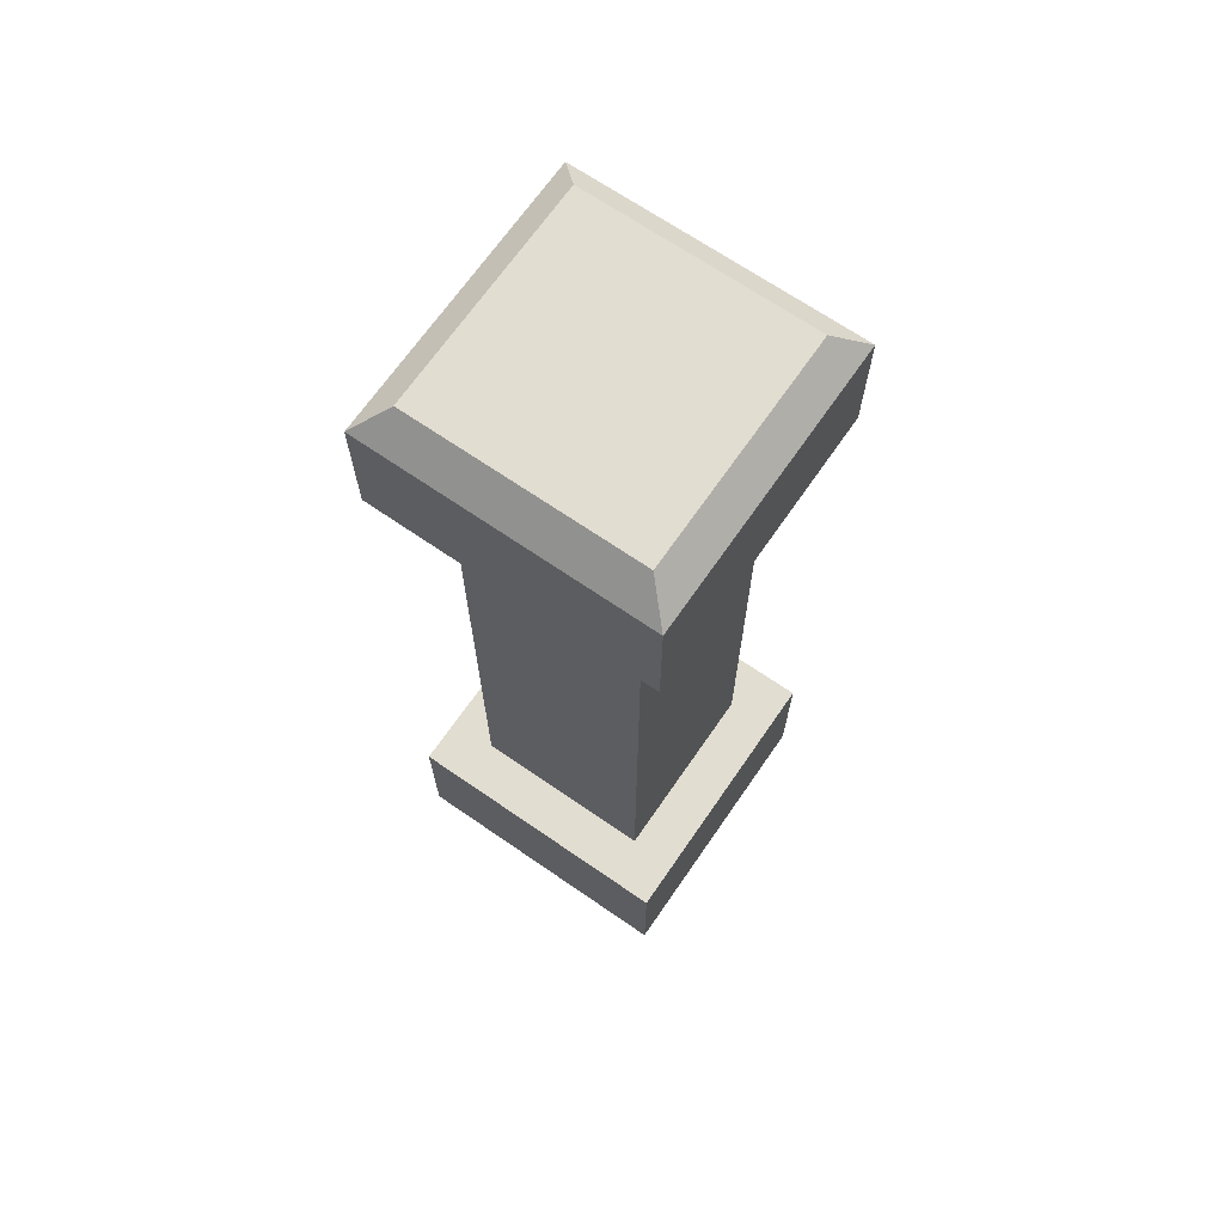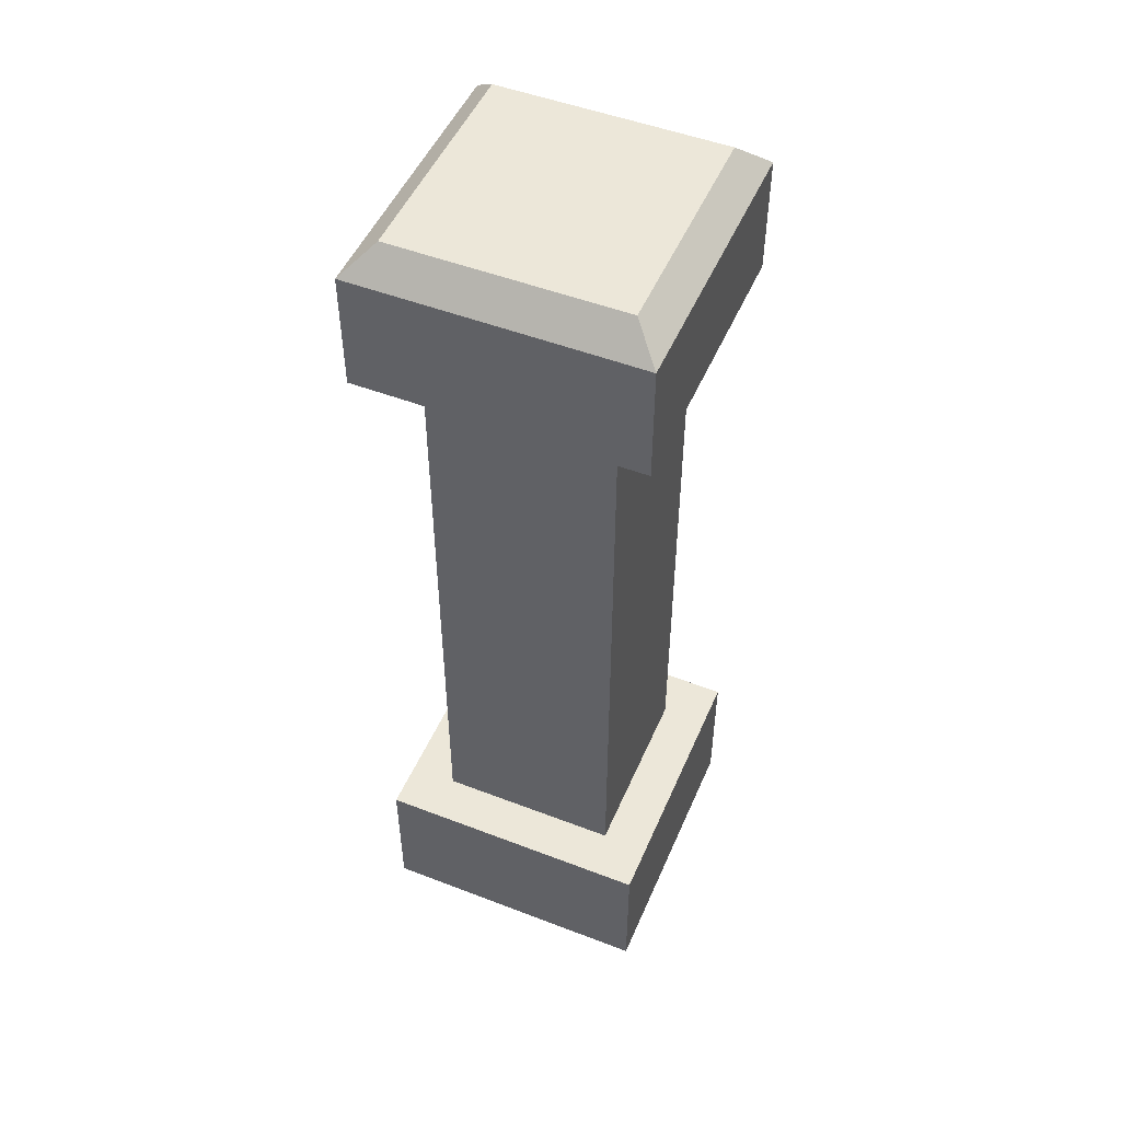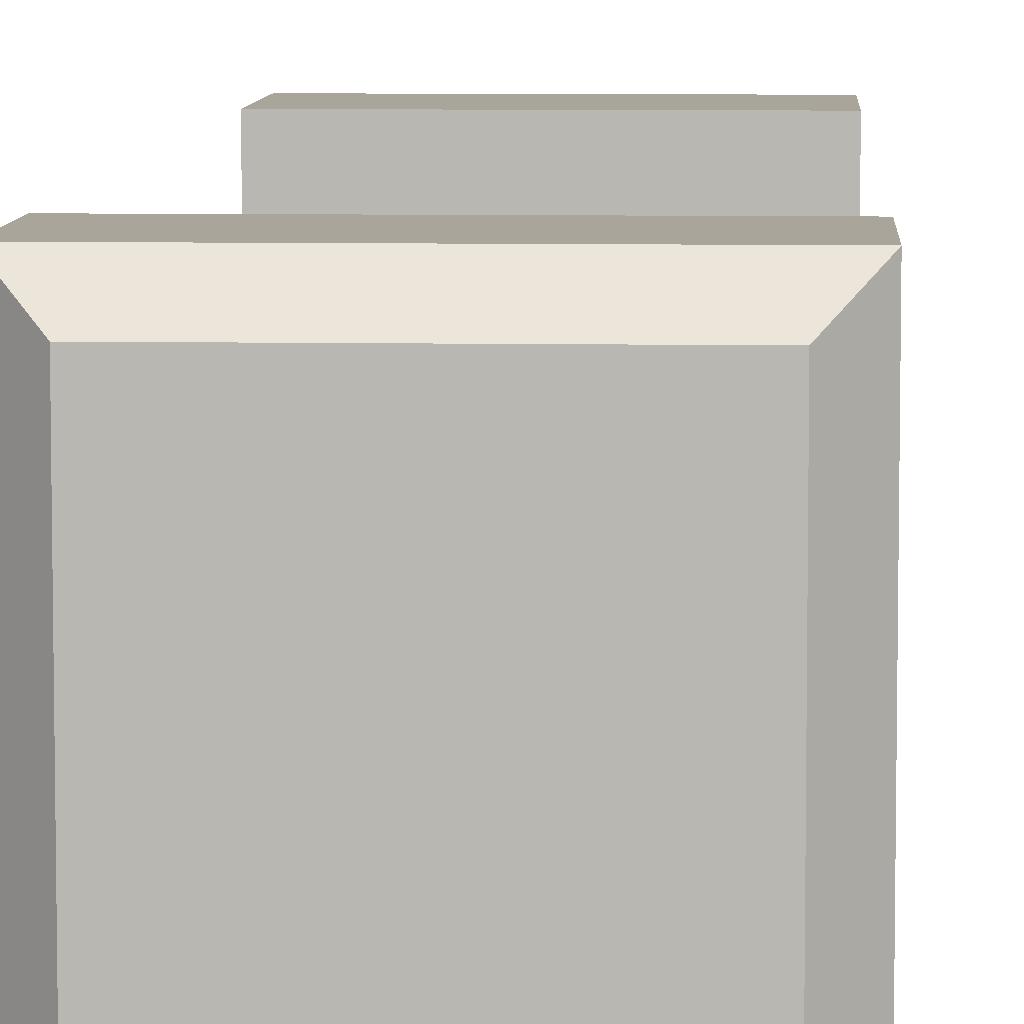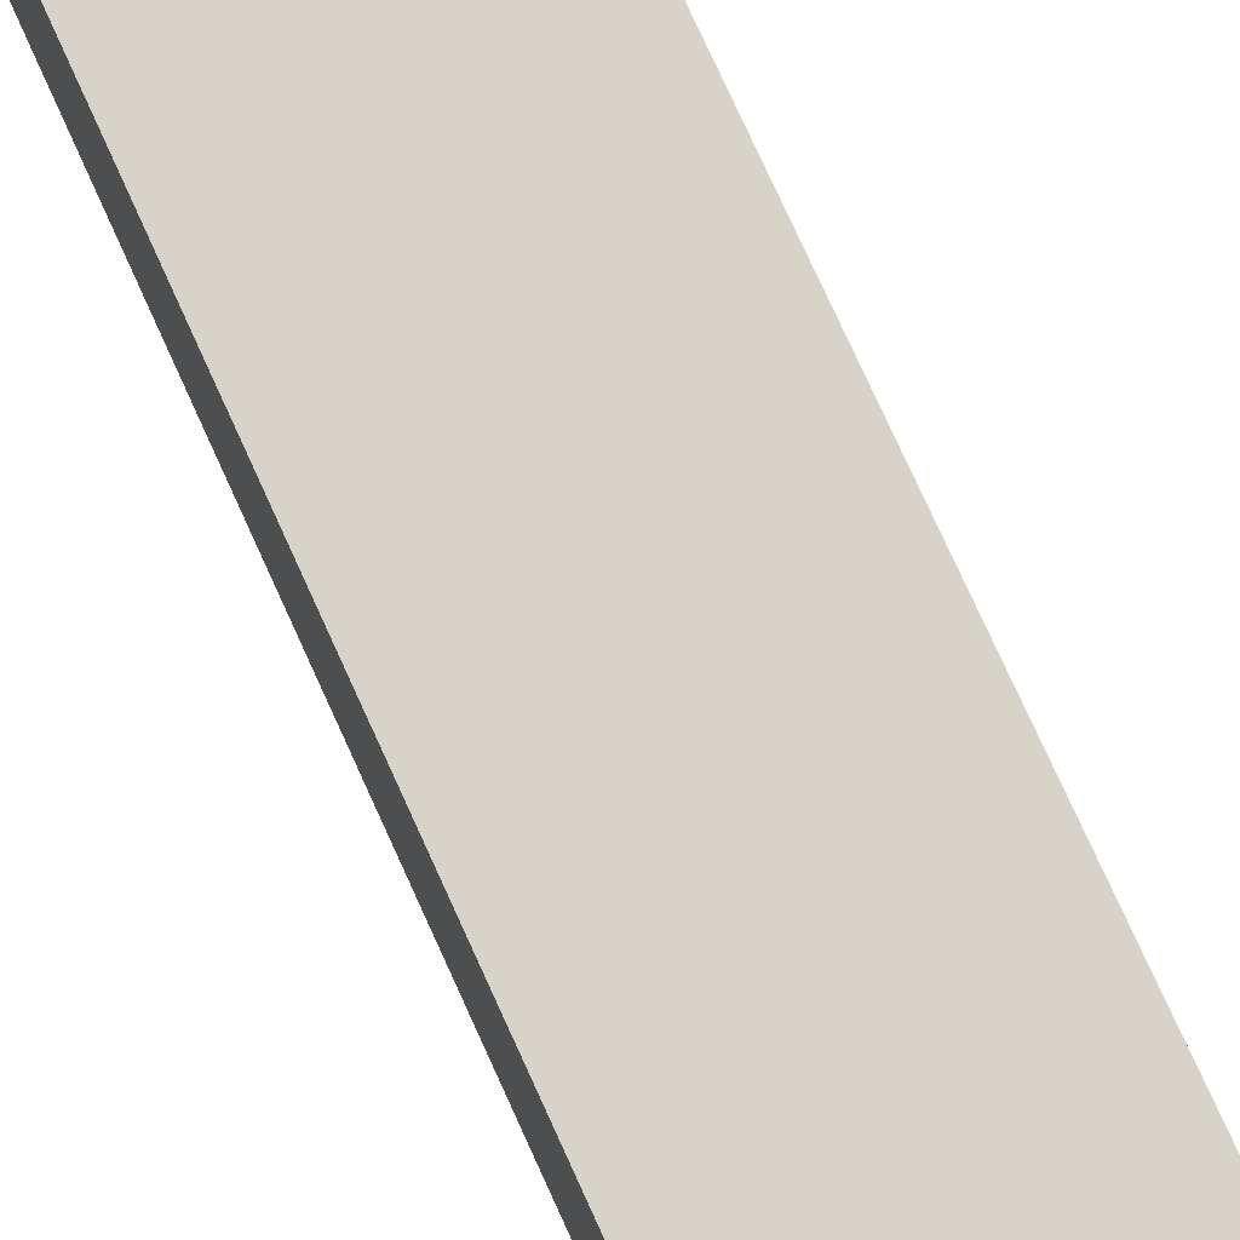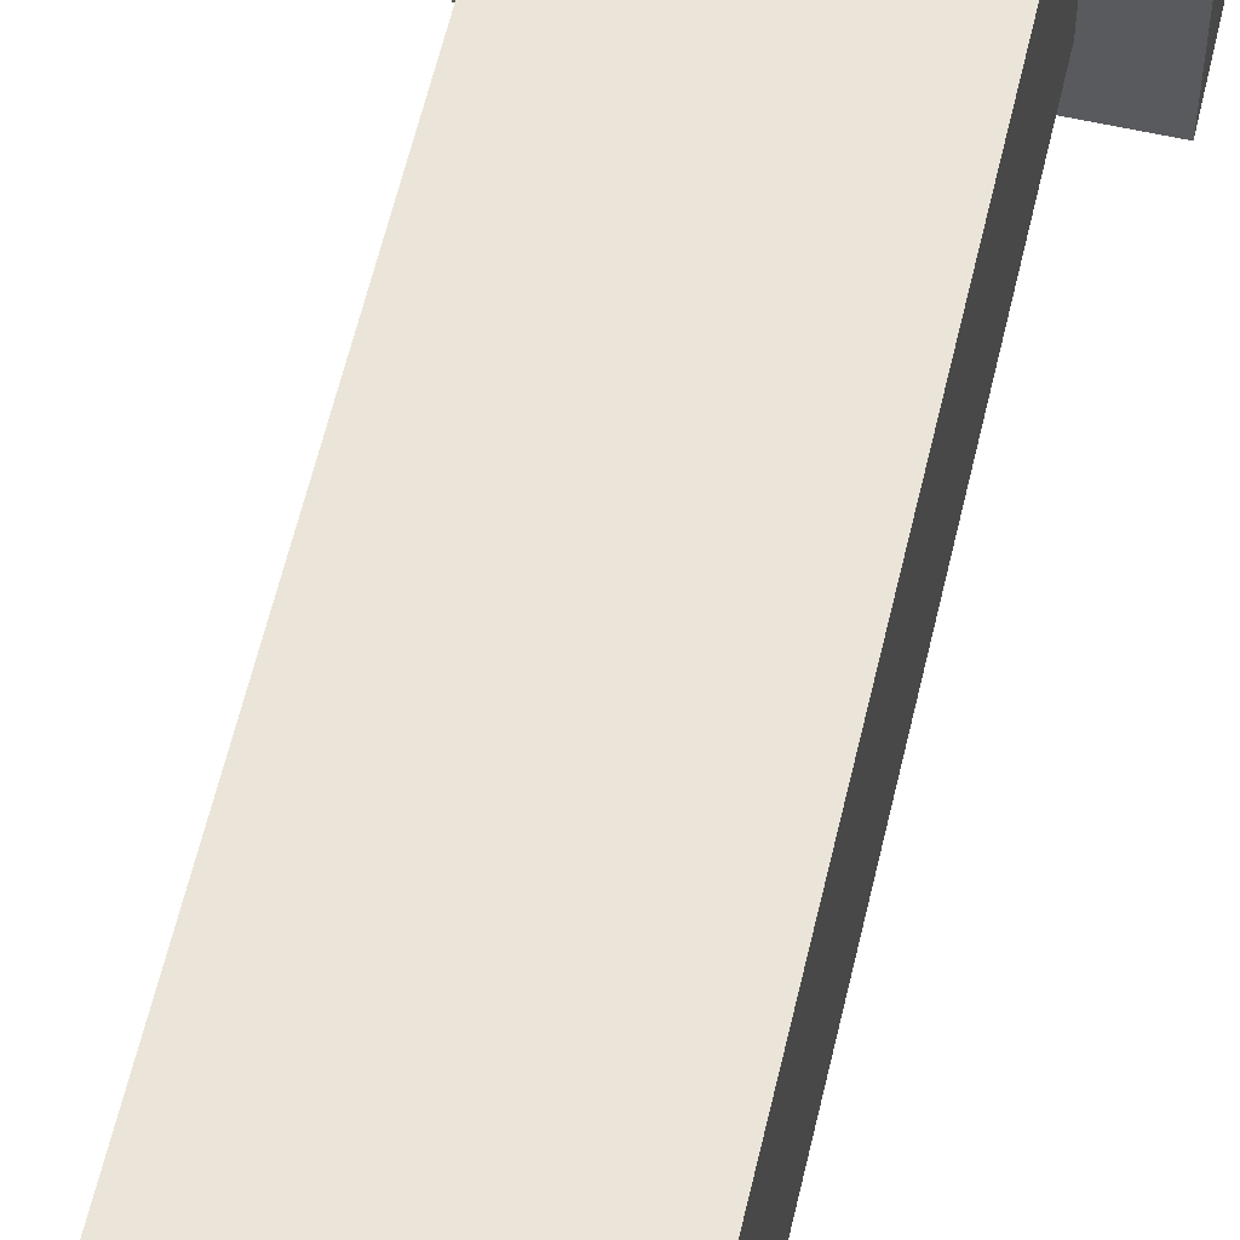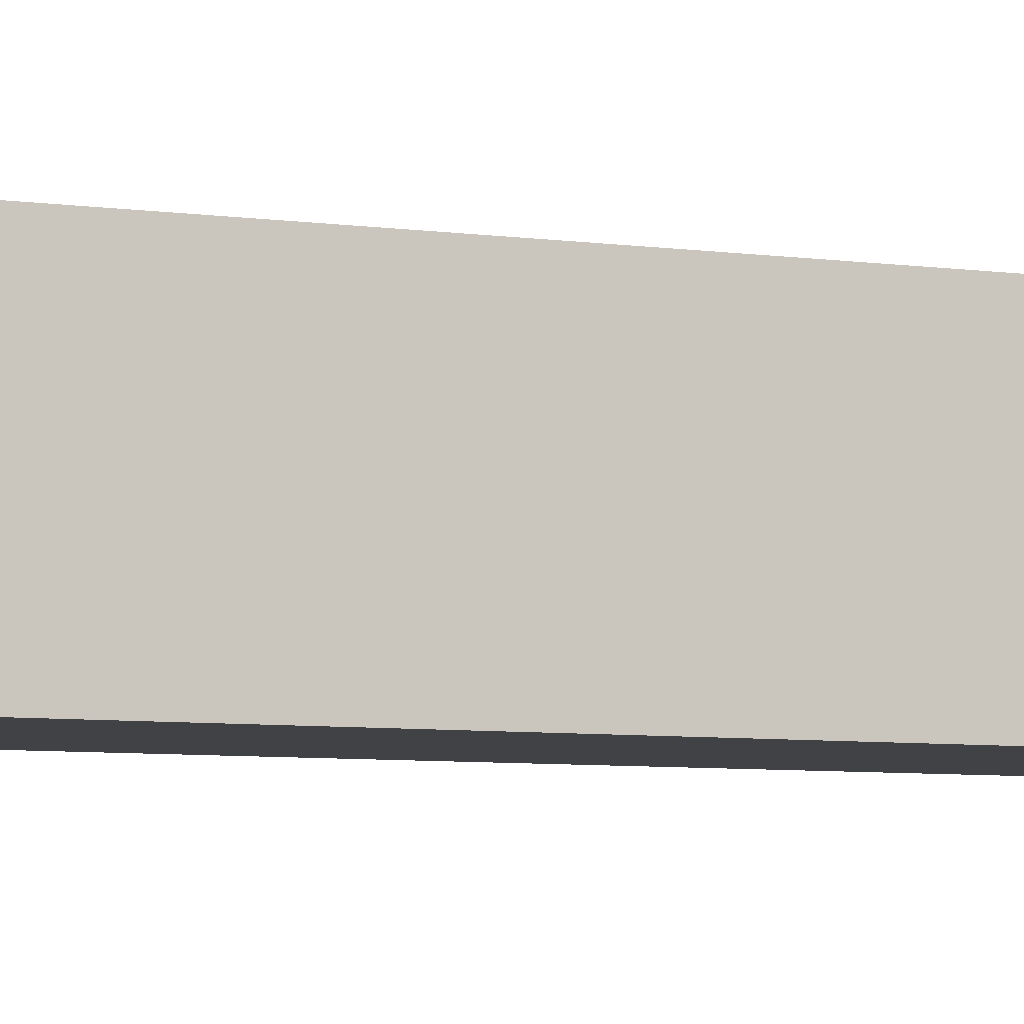
<metadata>
{"format":"obj","ext":"obj","renderer":"f3d","projection":"perspective","resolution":1024,"background":"white","views":[{"elev":68.4,"azim":-145.4,"up":"+Y"},{"elev":50.1,"azim":22.9,"up":"+Y"},{"elev":7.5,"azim":-177.0,"up":"+Z"},{"elev":76.5,"azim":155.6,"up":"+Z"},{"elev":59.2,"azim":-167.0,"up":"+Z"},{"elev":-6.1,"azim":65.8,"up":"+Z"}]}
</metadata>
<code>
o Cube_Cube.041
v -0.2425 -0.9534 0.2425
v -0.2425 -0.7004 0.2425
v -0.2425 -0.9534 -0.2425
v -0.2425 -0.7004 -0.2425
v 0.2425 -0.9534 0.2425
v 0.2425 -0.7004 0.2425
v 0.2425 -0.9534 -0.2425
v 0.2425 -0.7004 -0.2425
v -0.2425 0.4347 0.2425
v -0.2425 0.4347 -0.2425
v 0.2425 0.4347 0.2425
v 0.2425 0.4347 -0.2425
v -0.16 -0.7769 0.16
v -0.16 0.6681 0.16
v -0.16 -0.7769 -0.16
v -0.16 0.6681 -0.16
v 0.16 -0.7769 0.16
v 0.16 0.6681 0.16
v 0.16 -0.7769 -0.16
v 0.16 0.6681 -0.16
v -0.1949 0.6877 0.1949
v -0.2425 0.6401 0.2425
v -0.1949 0.6877 -0.1949
v -0.2425 0.6401 -0.2425
v 0.1949 0.6877 0.1949
v 0.2425 0.6401 0.2425
v 0.1949 0.6877 -0.1949
v 0.2425 0.6401 -0.2425
f 1 2 4 3
f 3 4 8 7
f 7 8 6 5
f 5 6 2 1
f 3 7 5 1
f 8 4 2 6
f 27 23 21 25
f 12 28 26 11
f 9 22 24 10
f 10 12 11 9
f 10 24 28 12
f 13 14 16 15
f 15 16 20 19
f 19 20 18 17
f 17 18 14 13
f 15 19 17 13
f 20 16 14 18
f 21 23 24 22
f 23 27 28 24
f 27 25 26 28
f 25 21 22 26
f 11 26 22 9

</code>
